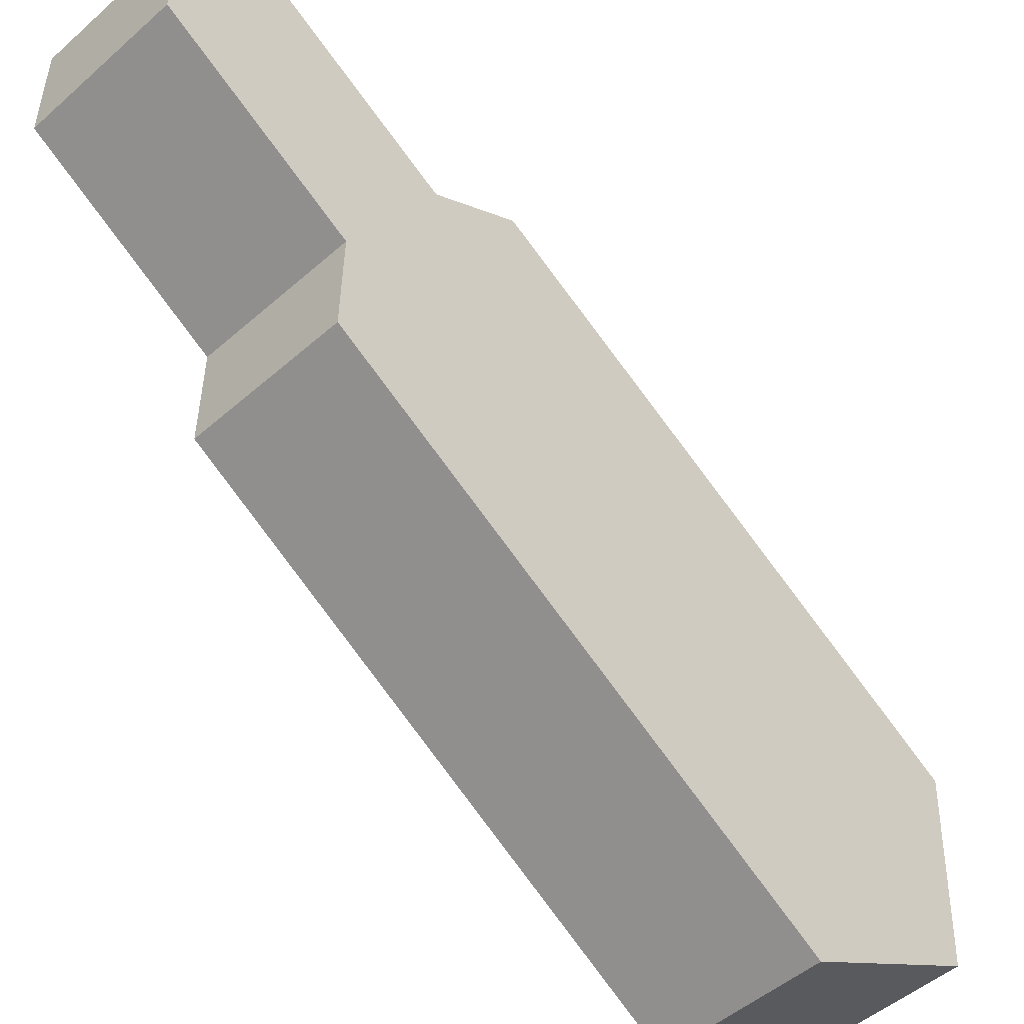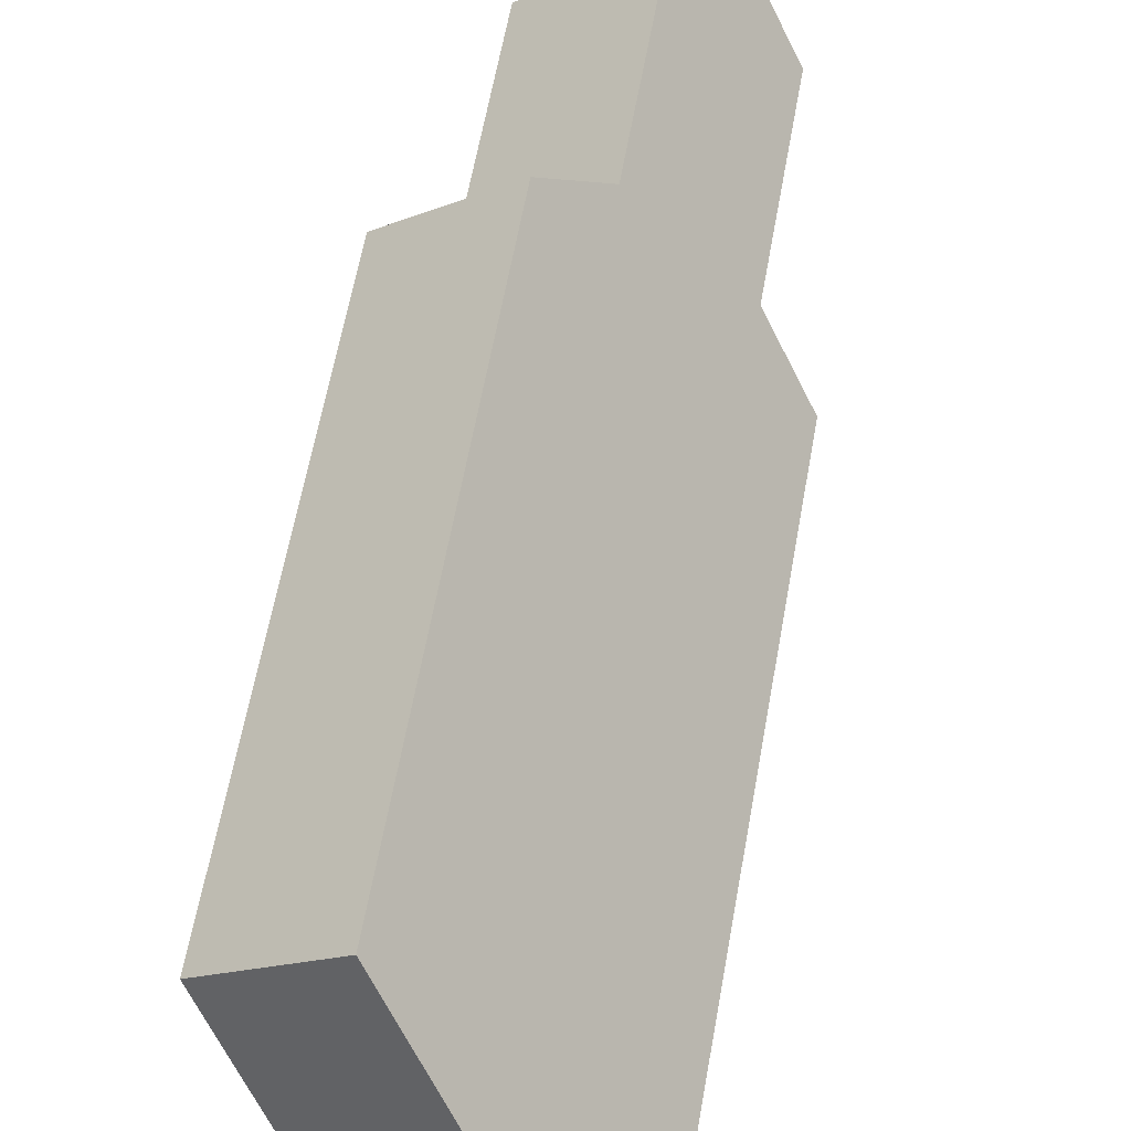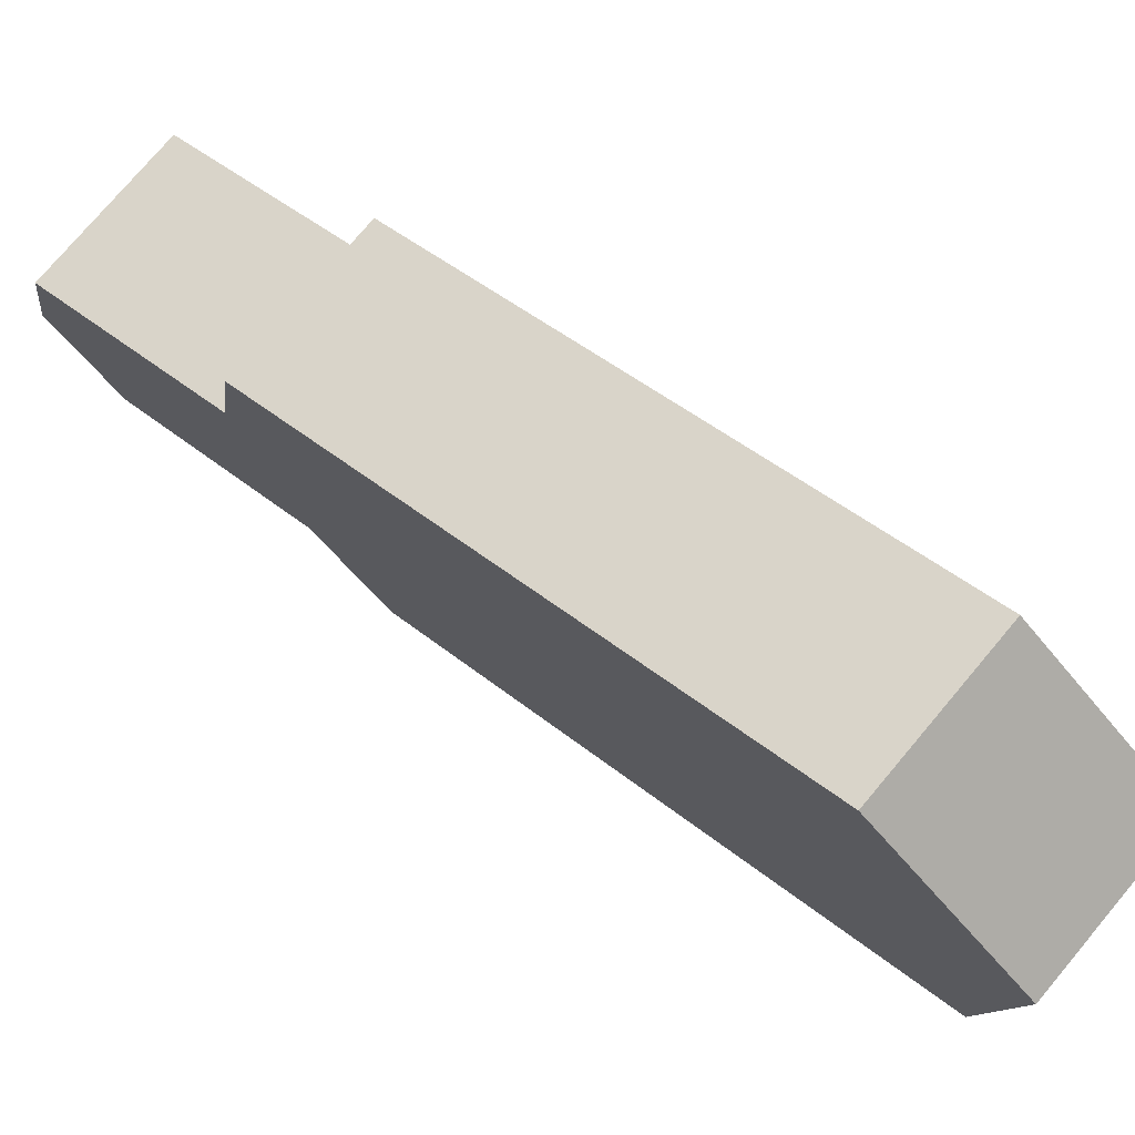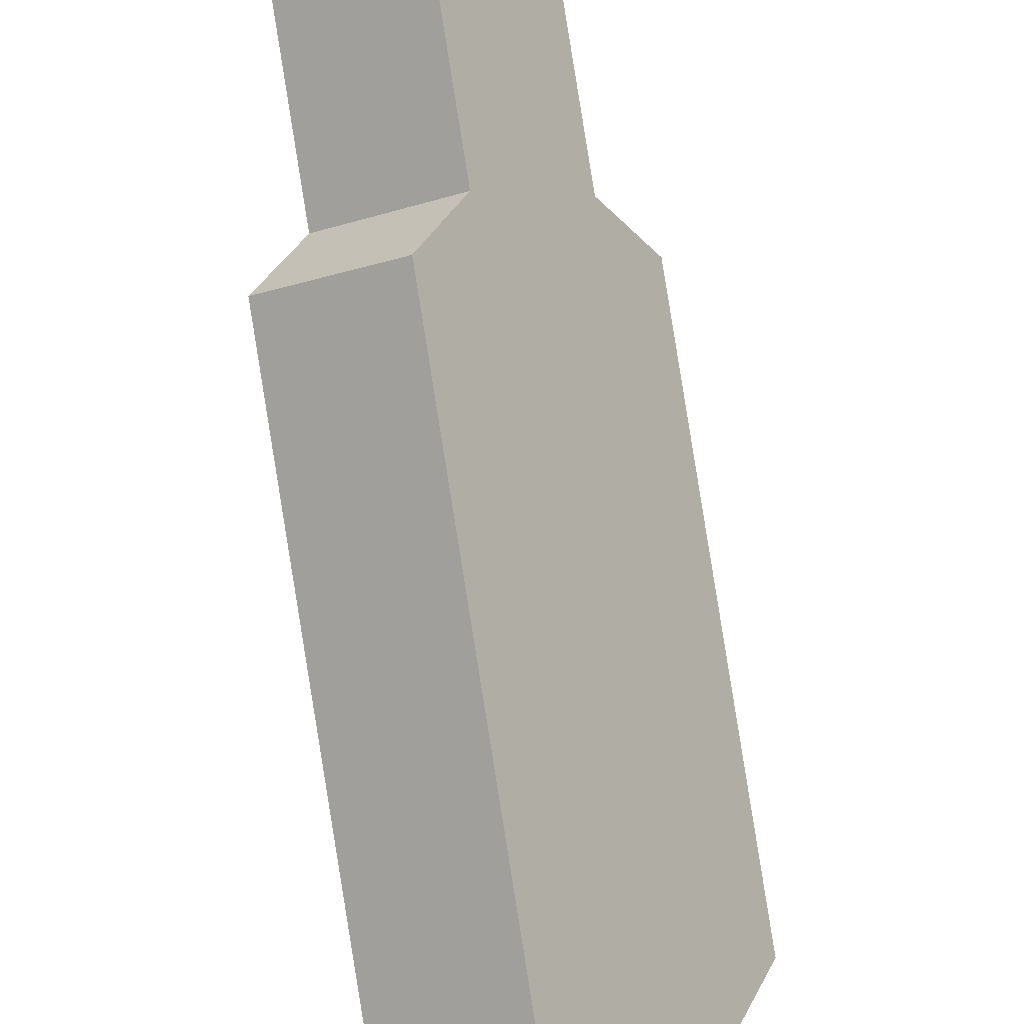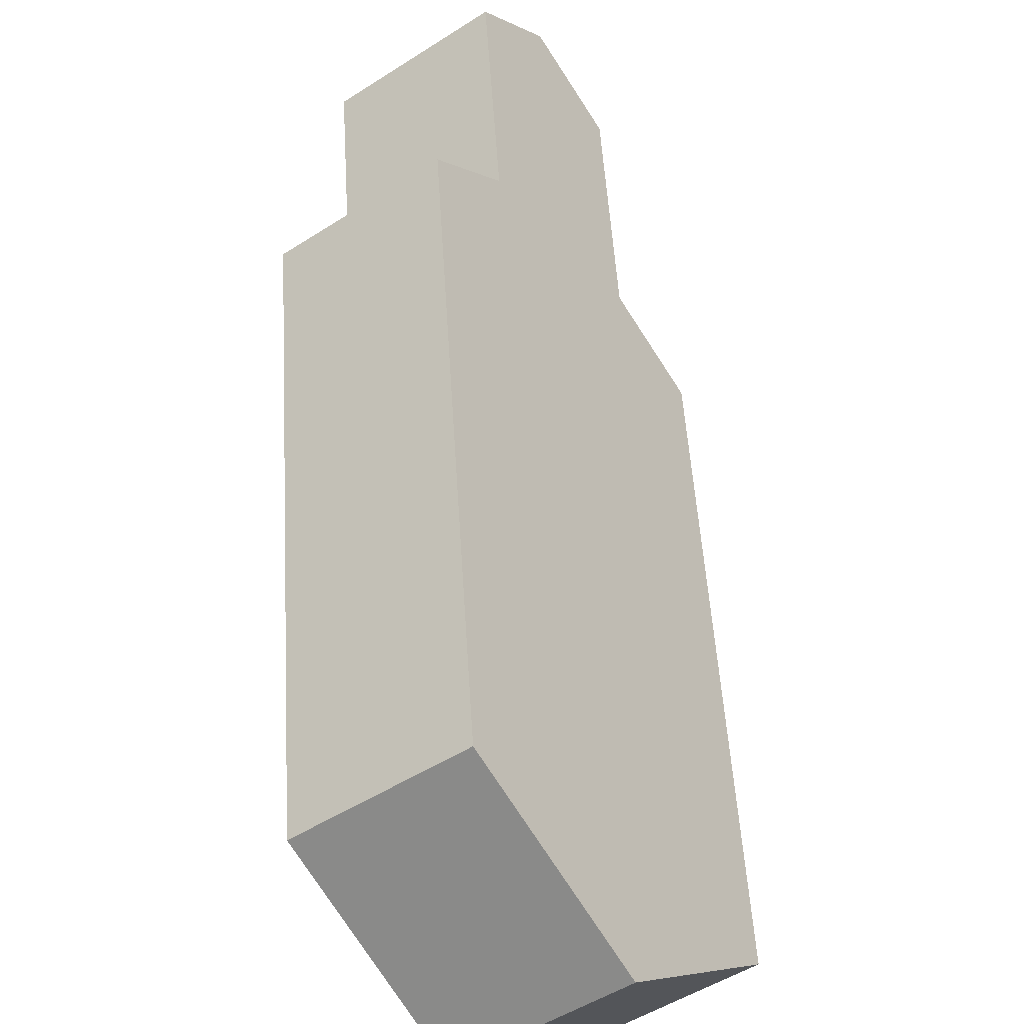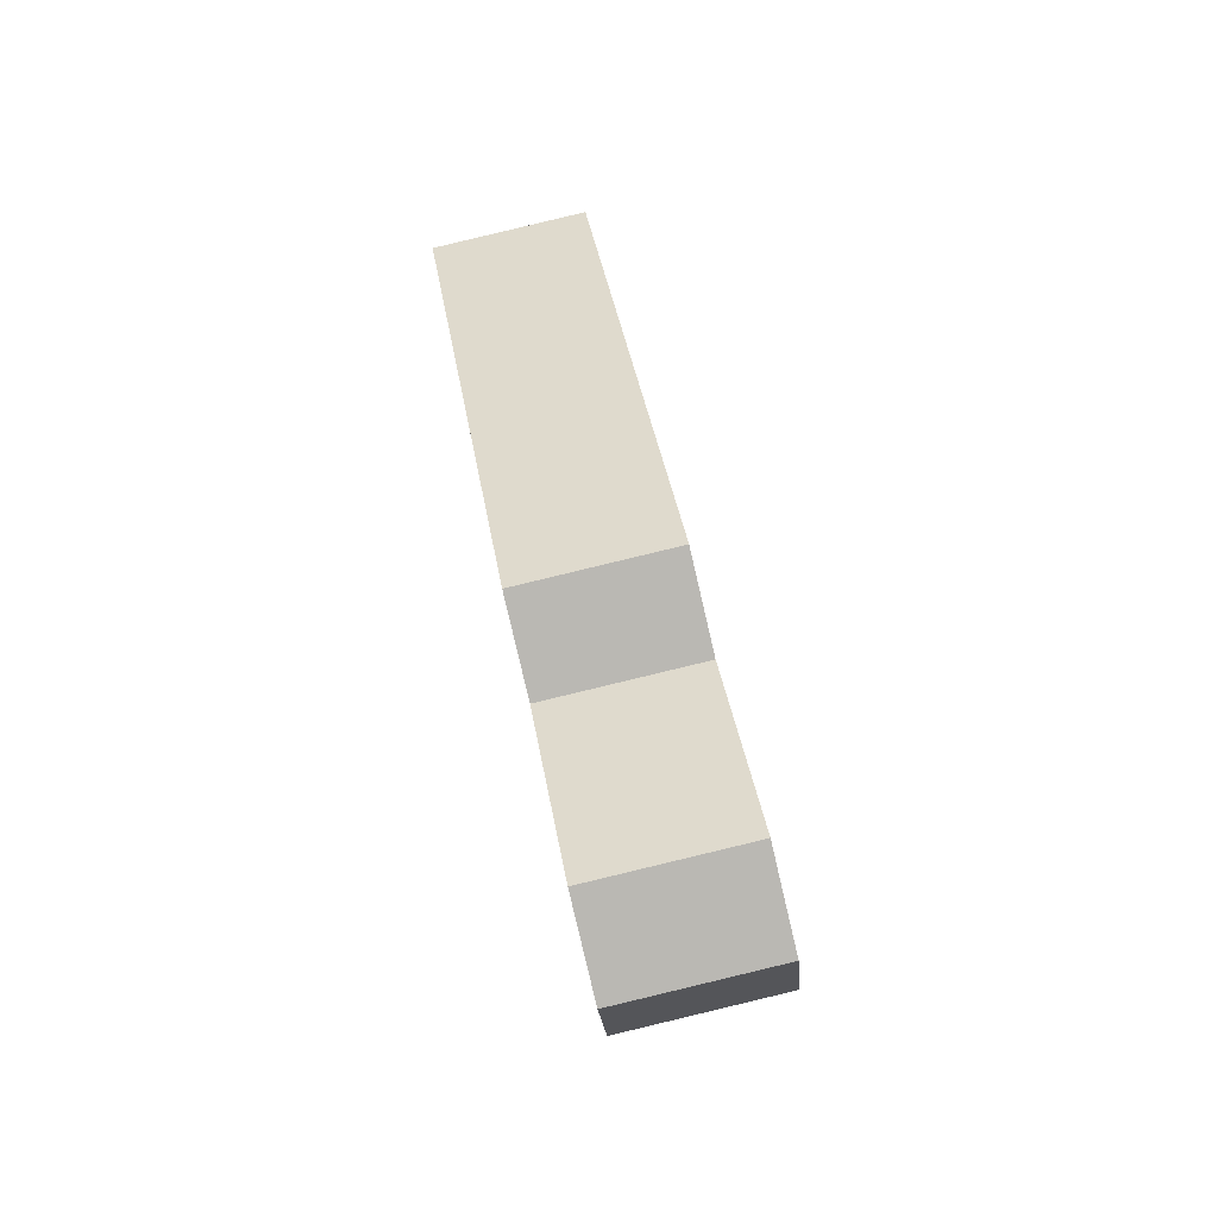
<metadata>
{"format":"obj","ext":"obj","renderer":"f3d","projection":"perspective","resolution":1024,"background":"white","views":[{"elev":75.4,"azim":166.9,"up":"+Z"},{"elev":49.5,"azim":-144.4,"up":"+Z"},{"elev":24.0,"azim":158.4,"up":"+Z"},{"elev":75.3,"azim":-164.3,"up":"+Z"},{"elev":35.1,"azim":-158.3,"up":"+Z"},{"elev":-26.3,"azim":42.7,"up":"+Y"}]}
</metadata>
<code>
g Spidertank_debris.034
v 11.35 3.222 -5.926
v 12.29 1.218 -5.427
v 12.02 1.142 -5.218
v 11.08 3.146 -5.718
v 11.81 0.3304 -5.785
v 12.02 1.142 -5.218
v 12.29 1.218 -5.427
v 12.08 0.4057 -5.994
v 11.18 0.4129 -6.575
v 11.81 0.3304 -5.785
v 12.08 0.4057 -5.994
v 11.45 0.4882 -6.783
v 9.616 2.499 -7.864
v 10.24 2.417 -7.075
v 10.52 2.492 -7.283
v 9.888 2.575 -8.073
v 10.24 2.417 -7.075
v 11.18 0.4129 -6.575
v 11.45 0.4882 -6.783
v 10.52 2.492 -7.283
v 11.29 3.958 -5.151
v 8.827 9.225 -6.464
v 9.099 9.3 -6.672
v 11.56 4.033 -5.359
v 8.827 9.225 -6.464
v 7.572 9.39 -8.043
v 7.844 9.465 -8.251
v 9.099 9.3 -6.672
v 11.08 3.146 -5.718
v 11.29 3.958 -5.151
v 11.56 4.033 -5.359
v 11.35 3.222 -5.926
v 7.153 7.766 -9.177
v 9.616 2.499 -7.864
v 9.888 2.575 -8.073
v 7.425 7.842 -9.385
v 7.572 9.39 -8.043
v 7.153 7.766 -9.177
v 7.425 7.842 -9.385
v 7.844 9.465 -8.251
v 7.844 9.465 -8.251
v 7.425 7.842 -9.385
v 7.908 7.975 -9.755
v 8.327 9.599 -8.621
v 7.425 7.842 -9.385
v 9.888 2.575 -8.073
v 10.37 2.708 -8.442
v 7.908 7.975 -9.755
v 11 2.626 -7.653
v 11.94 0.6219 -7.153
v 12.56 0.5395 -6.363
v 11.63 2.544 -6.863
v 11.35 3.222 -5.926
v 11.56 4.033 -5.359
v 12.04 4.167 -5.729
v 11.84 3.355 -6.296
v 11 2.626 -7.653
v 11.63 2.544 -6.863
v 11.84 3.355 -6.296
v 10.37 2.708 -8.442
v 7.908 7.975 -9.755
v 12.04 4.167 -5.729
v 9.582 9.434 -7.042
v 8.327 9.599 -8.621
v 9.099 9.3 -6.672
v 7.844 9.465 -8.251
v 8.327 9.599 -8.621
v 9.582 9.434 -7.042
v 11.56 4.033 -5.359
v 9.099 9.3 -6.672
v 9.582 9.434 -7.042
v 12.04 4.167 -5.729
v 10.58 3.007 -5.333
v 10.37 2.195 -5.9
v 9.741 2.278 -6.69
v 9.114 2.36 -7.48
v 6.651 7.627 -8.792
v 10.79 3.819 -4.766
v 8.324 9.086 -6.079
v 7.069 9.251 -7.658
v 10.52 2.492 -7.283
v 11.45 0.4882 -6.783
v 11.94 0.6219 -7.153
v 11 2.626 -7.653
v 9.888 2.575 -8.073
v 10.52 2.492 -7.283
v 11 2.626 -7.653
v 10.37 2.708 -8.442
v 11.45 0.4882 -6.783
v 12.08 0.4057 -5.994
v 12.56 0.5395 -6.363
v 11.94 0.6219 -7.153
v 12.08 0.4057 -5.994
v 12.29 1.218 -5.427
v 12.77 1.351 -5.797
v 12.56 0.5395 -6.363
v 11.08 3.146 -5.718
v 12.02 1.142 -5.218
v 11.51 1.003 -4.834
v 10.58 3.007 -5.333
v 10.58 3.007 -5.333
v 11.51 1.003 -4.834
v 11.31 0.1913 -5.401
v 10.37 2.195 -5.9
v 10.68 0.2738 -6.19
v 9.741 2.278 -6.69
v 11.63 2.544 -6.863
v 12.56 0.5395 -6.363
v 12.77 1.351 -5.797
v 11.84 3.355 -6.296
v 11.84 3.355 -6.296
v 12.77 1.351 -5.797
v 12.29 1.218 -5.427
v 11.35 3.222 -5.926
v 11.31 0.1913 -5.401
v 11.51 1.003 -4.834
v 12.02 1.142 -5.218
v 11.81 0.3304 -5.785
v 10.68 0.2738 -6.19
v 11.31 0.1913 -5.401
v 11.81 0.3304 -5.785
v 11.18 0.4129 -6.575
v 9.114 2.36 -7.48
v 9.741 2.278 -6.69
v 10.24 2.417 -7.075
v 9.616 2.499 -7.864
v 9.741 2.278 -6.69
v 10.68 0.2738 -6.19
v 11.18 0.4129 -6.575
v 10.24 2.417 -7.075
v 10.79 3.819 -4.766
v 8.324 9.086 -6.079
v 8.827 9.225 -6.464
v 11.29 3.958 -5.151
v 8.324 9.086 -6.079
v 7.069 9.251 -7.658
v 7.572 9.39 -8.043
v 8.827 9.225 -6.464
v 10.58 3.007 -5.333
v 10.79 3.819 -4.766
v 11.29 3.958 -5.151
v 11.08 3.146 -5.718
v 6.651 7.627 -8.792
v 9.114 2.36 -7.48
v 9.616 2.499 -7.864
v 7.153 7.766 -9.177
v 7.069 9.251 -7.658
v 6.651 7.627 -8.792
v 7.153 7.766 -9.177
v 7.572 9.39 -8.043
g Spidertank_debris.034_0
f 3 2 1
f 4 3 1
f 7 6 5
f 8 7 5
f 11 10 9
f 12 11 9
f 15 14 13
f 16 15 13
f 19 18 17
f 20 19 17
f 23 22 21
f 24 23 21
f 27 26 25
f 28 27 25
f 31 30 29
f 32 31 29
f 35 34 33
f 36 35 33
f 39 38 37
f 40 39 37
f 43 42 41
f 44 43 41
f 47 46 45
f 48 47 45
f 51 50 49
f 52 51 49
f 55 54 53
f 56 55 53
f 59 58 57
f 57 60 59
f 60 61 59
f 61 62 59
f 61 63 62
f 61 64 63
f 67 66 65
f 68 67 65
f 71 70 69
f 72 71 69
f 75 74 73
f 73 76 75
f 73 77 76
f 73 78 77
f 78 79 77
f 79 80 77
f 83 82 81
f 84 83 81
f 87 86 85
f 88 87 85
f 91 90 89
f 92 91 89
f 95 94 93
f 96 95 93
f 99 98 97
f 100 99 97
f 103 102 101
f 104 103 101
f 105 103 104
f 106 105 104
f 109 108 107
f 110 109 107
f 113 112 111
f 114 113 111
f 117 116 115
f 118 117 115
f 121 120 119
f 122 121 119
f 125 124 123
f 126 125 123
f 129 128 127
f 130 129 127
f 133 132 131
f 134 133 131
f 137 136 135
f 138 137 135
f 141 140 139
f 142 141 139
f 145 144 143
f 146 145 143
f 149 148 147
f 150 149 147

</code>
